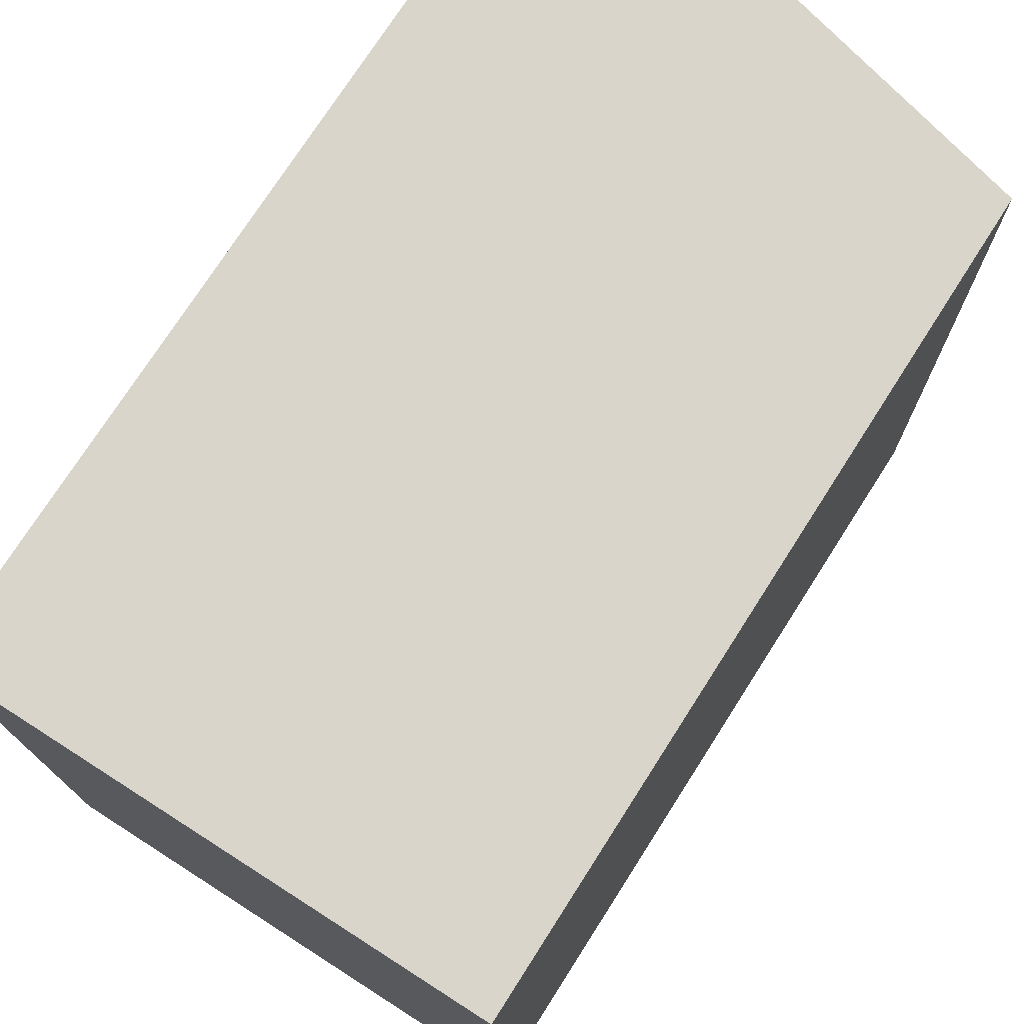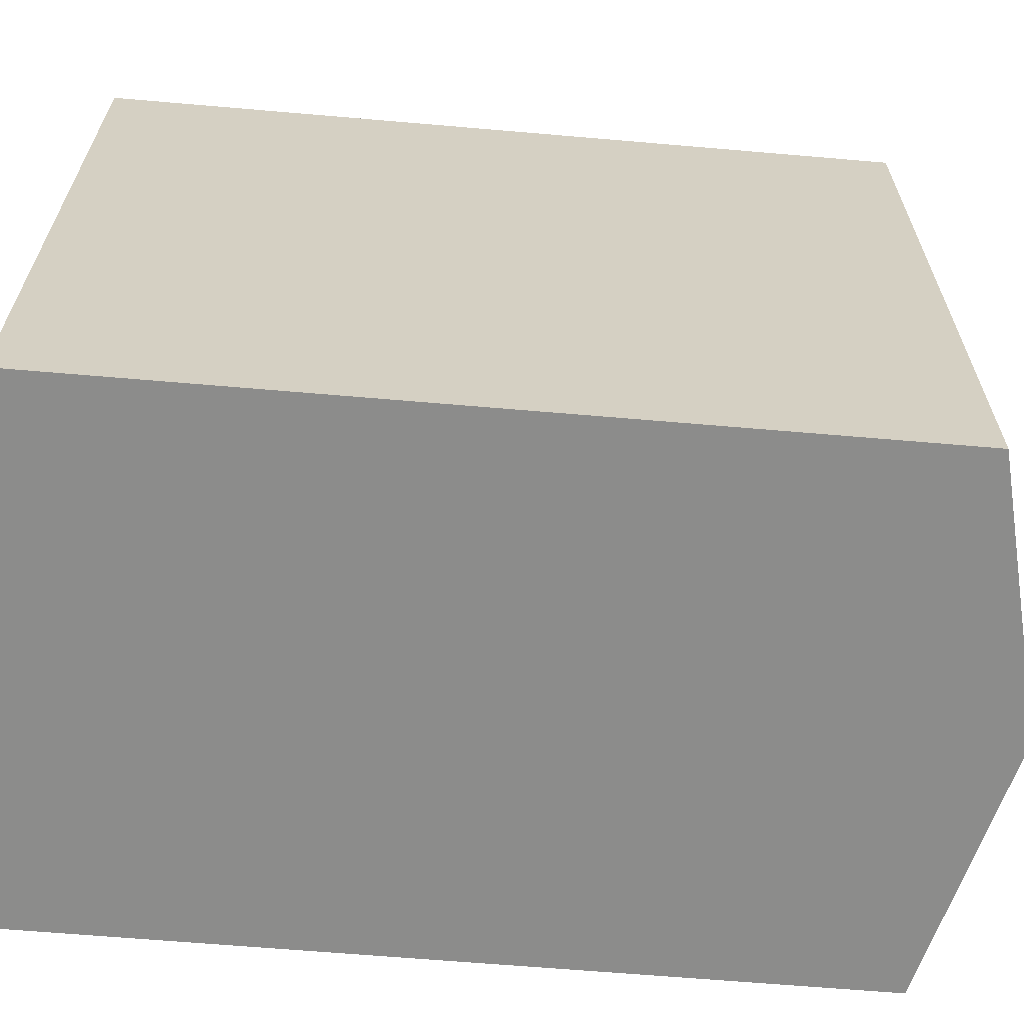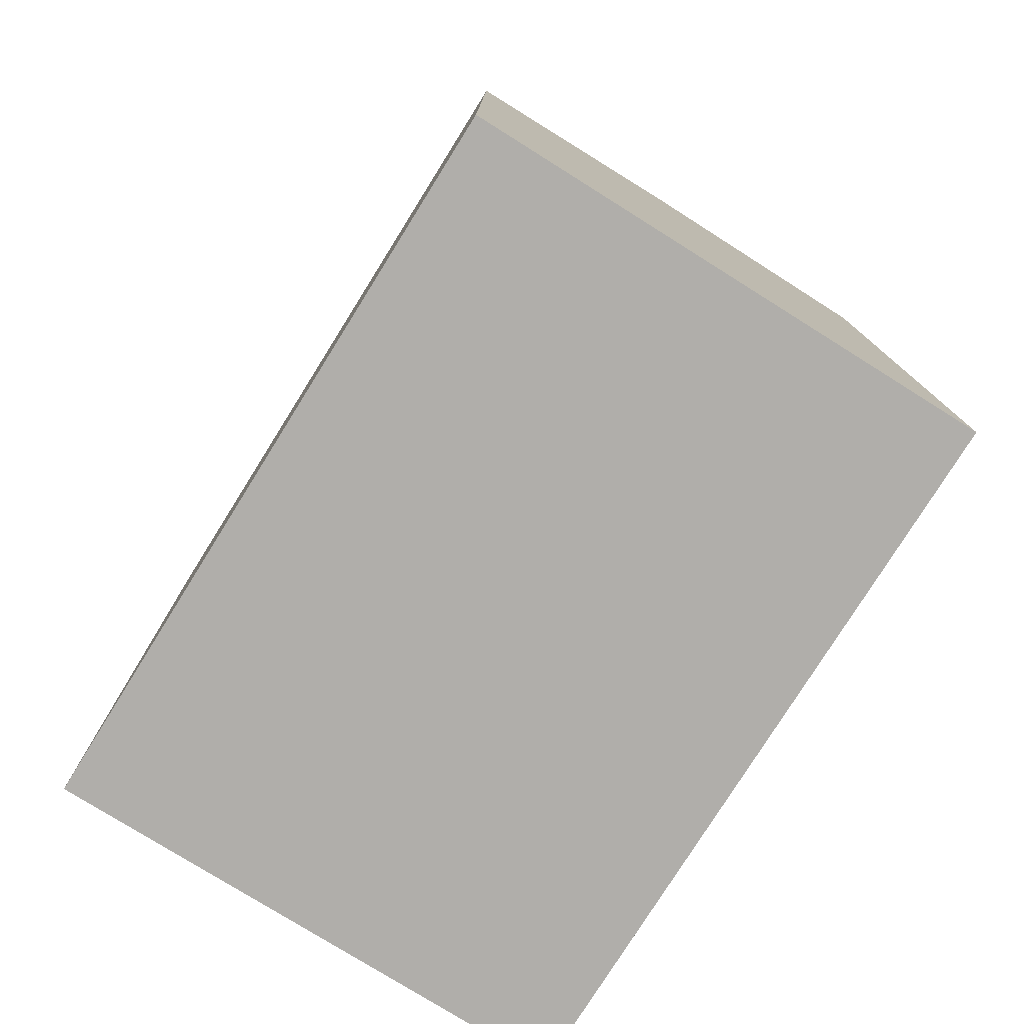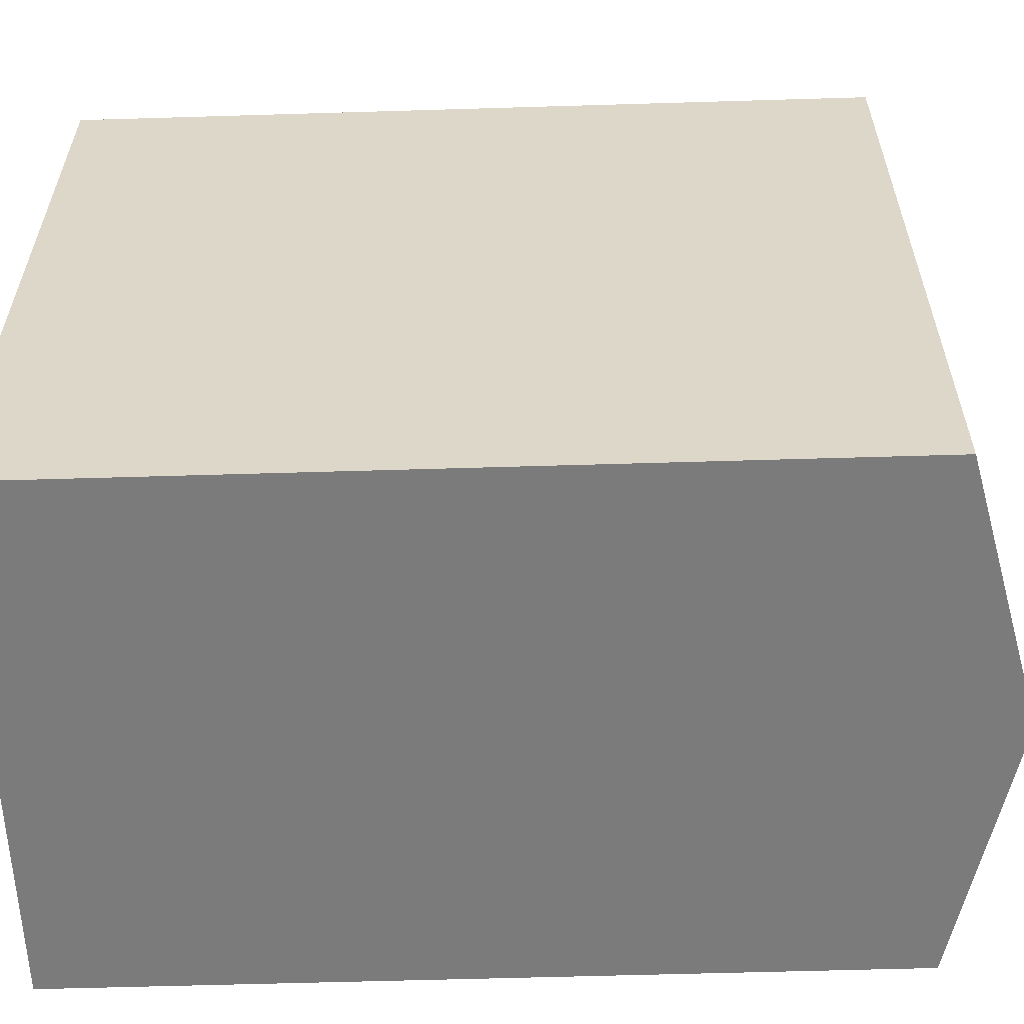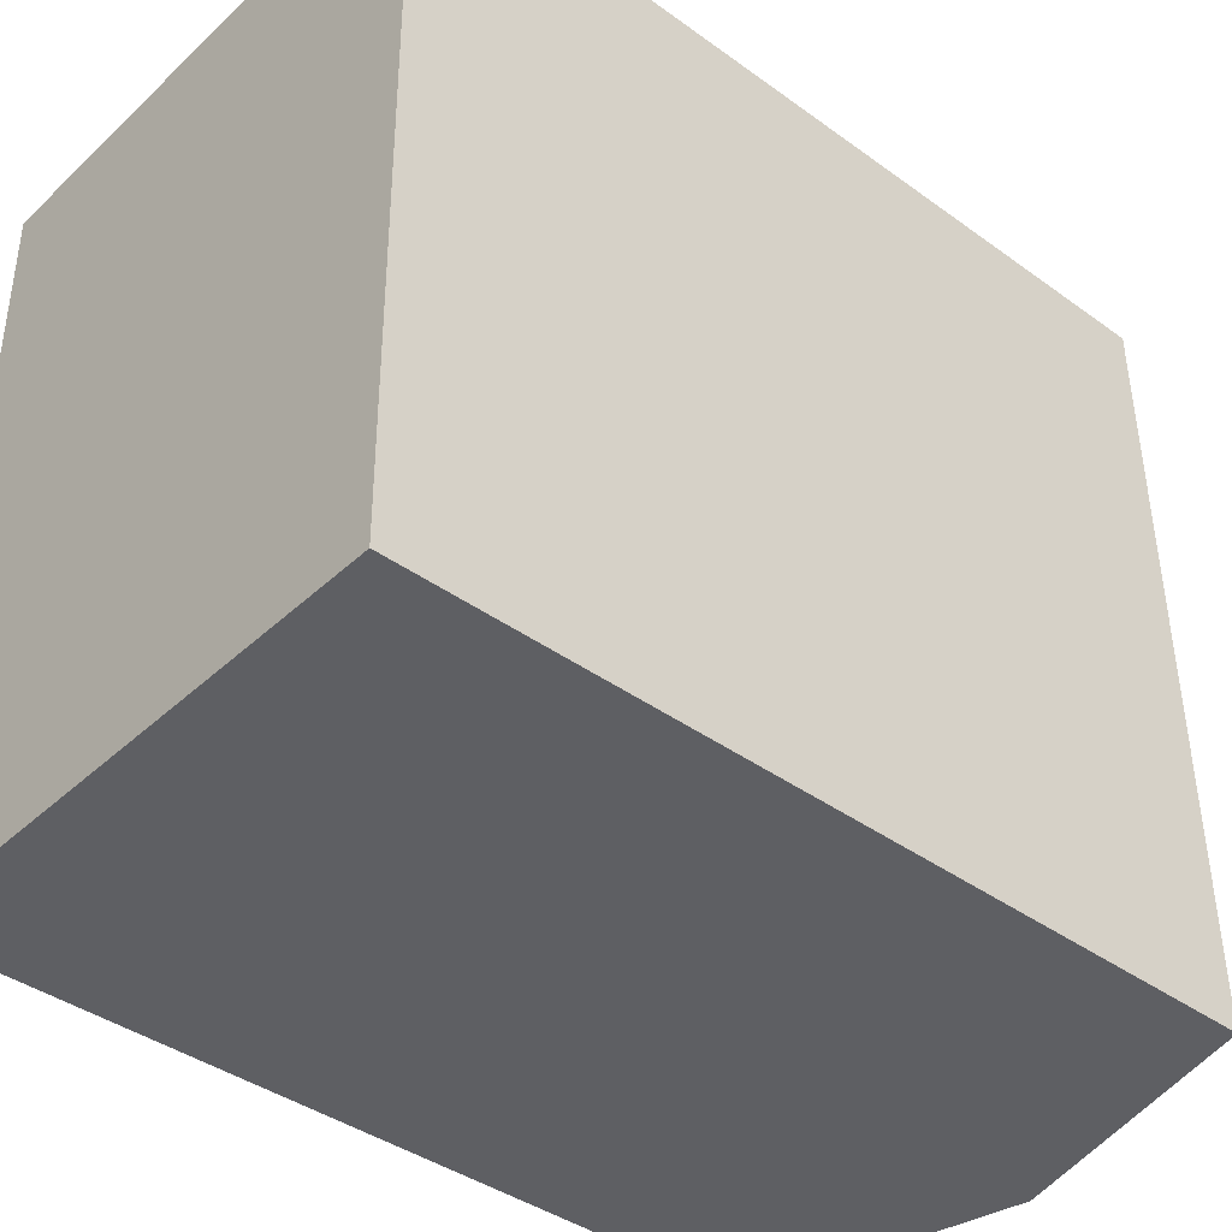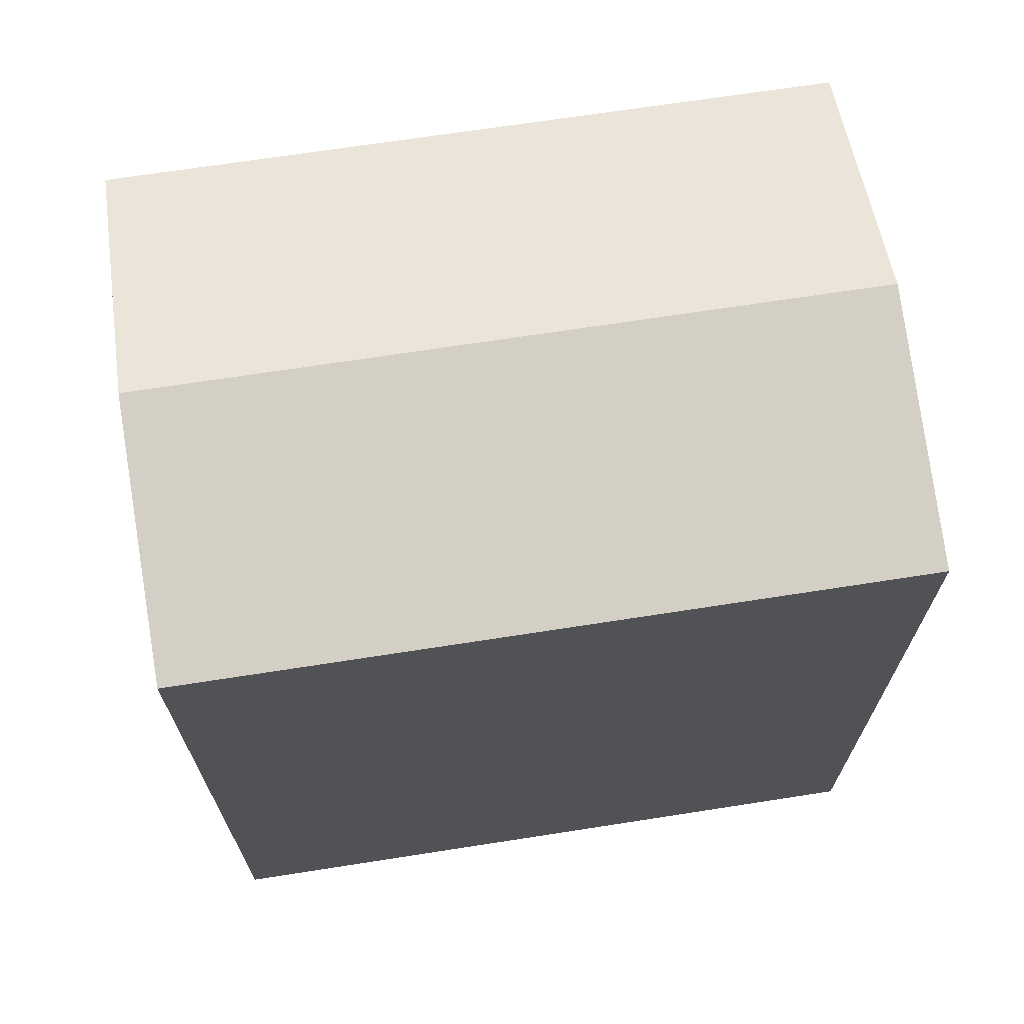
<metadata>
{"format":"obj","ext":"obj","renderer":"f3d","projection":"perspective","resolution":1024,"background":"white","views":[{"elev":74.7,"azim":32.6,"up":"+Z"},{"elev":-63.6,"azim":85.0,"up":"+Z"},{"elev":-77.7,"azim":147.4,"up":"+Y"},{"elev":-57.9,"azim":91.8,"up":"+Z"},{"elev":-40.2,"azim":48.3,"up":"+Z"},{"elev":68.4,"azim":80.5,"up":"+Y"}]}
</metadata>
<code>
v  0.1648 16.62 -14.99
v  5.447 17.98 0.05103
v  5.611 17.98 -14.94
v  0.000354 16.62 -0.0005259
v  10.89 16.62 0.1027
v  11.06 16.62 -14.89
v  5.446 -3.16e-18 0.0516
v  11.06 9.117e-16 -14.89
v  10.89 -6.319e-18 0.1032
v  0 0 0
v  0.1644 9.18e-16 -14.99
v  5.611 9.148e-16 -14.94
g defaultobject
f 1 2 3
f 2 1 4
f 3 5 6
f 5 3 2
f 7 8 9
f 8 7 10
f 8 10 11
f 8 11 12
f 5 7 9
f 7 5 10
f 10 5 4
f 4 5 2
f 1 12 11
f 12 1 8
f 8 1 6
f 6 1 3
f 4 11 10
f 11 4 1
f 8 5 9
f 5 8 6

</code>
